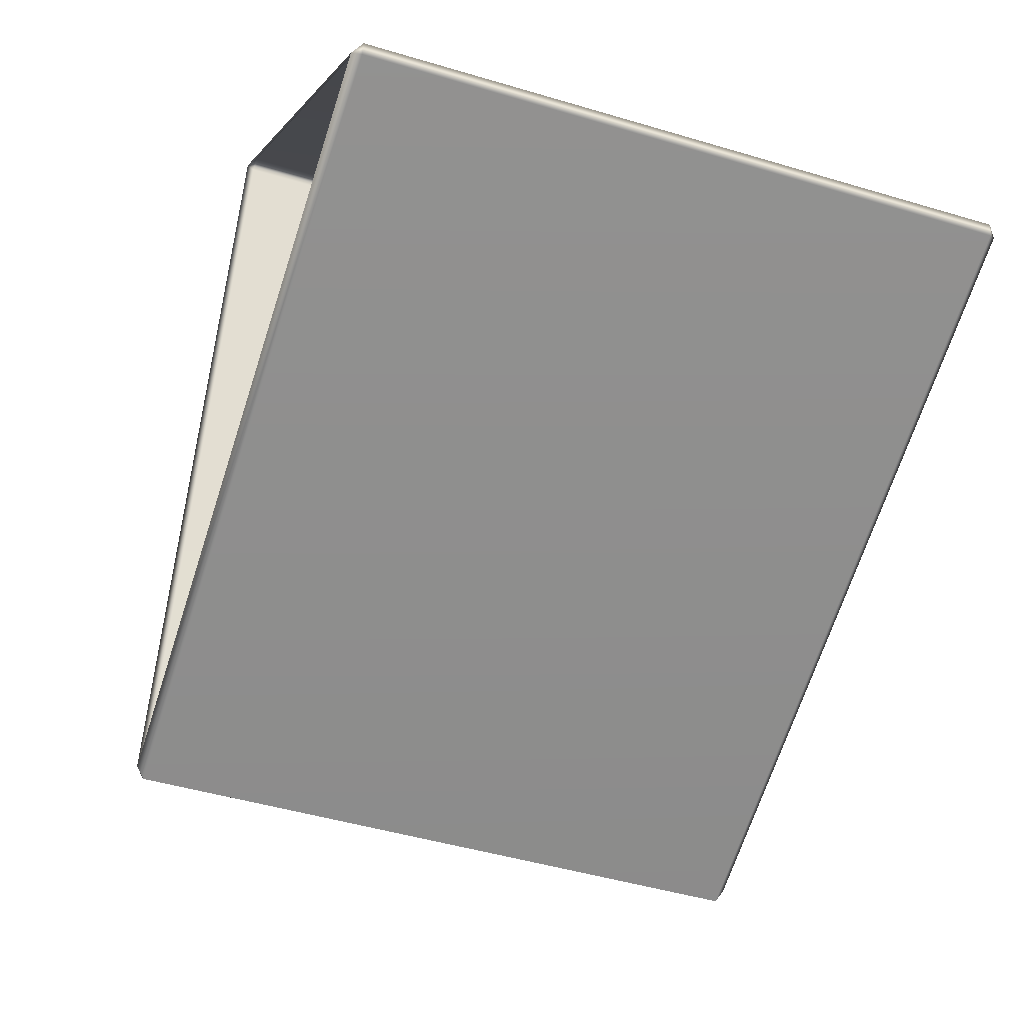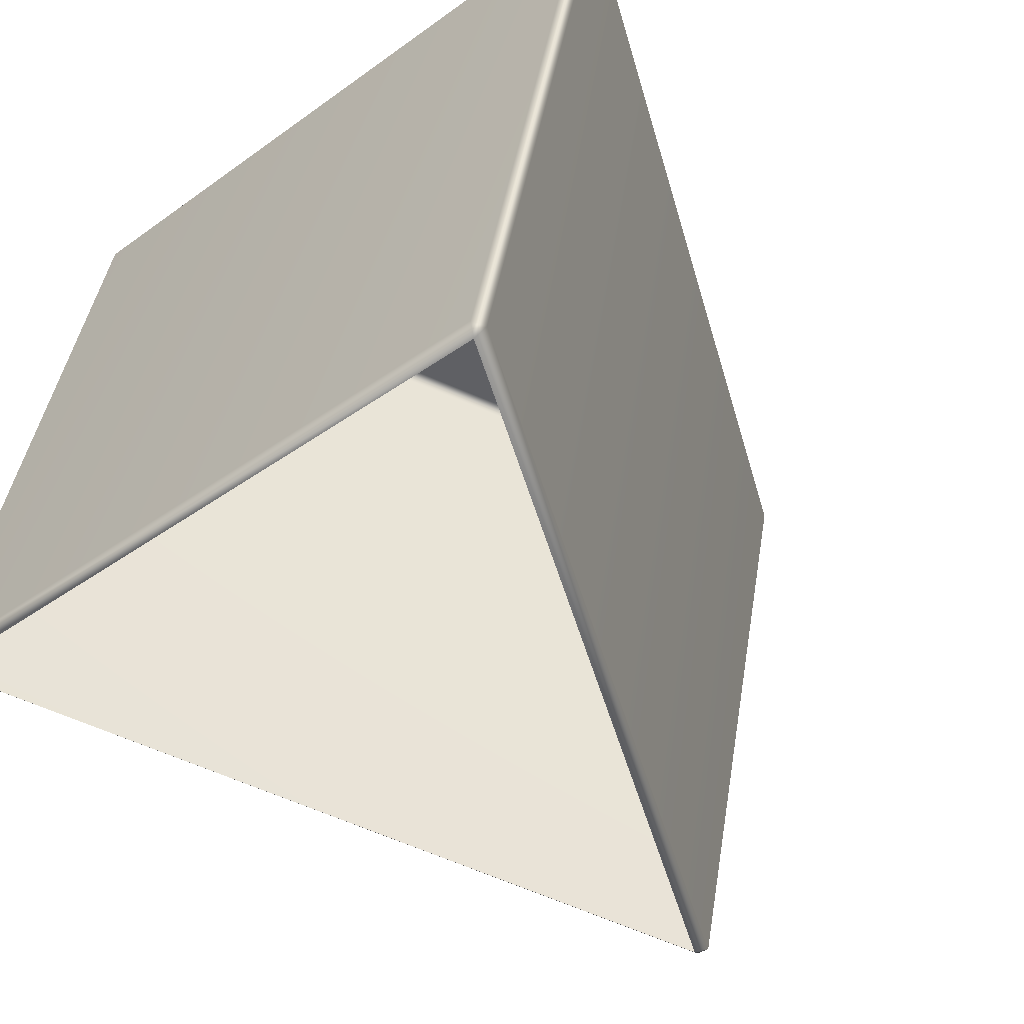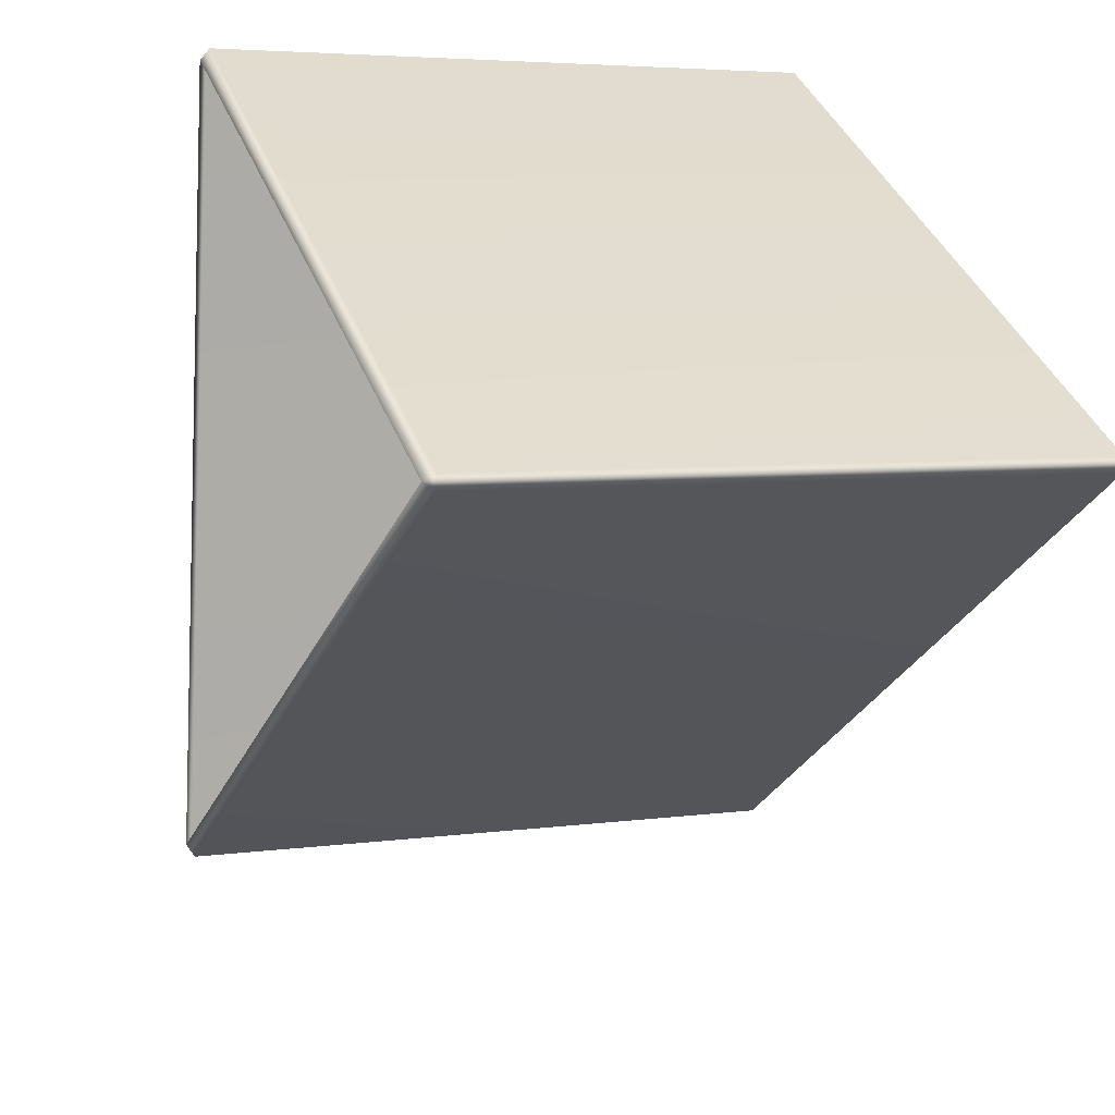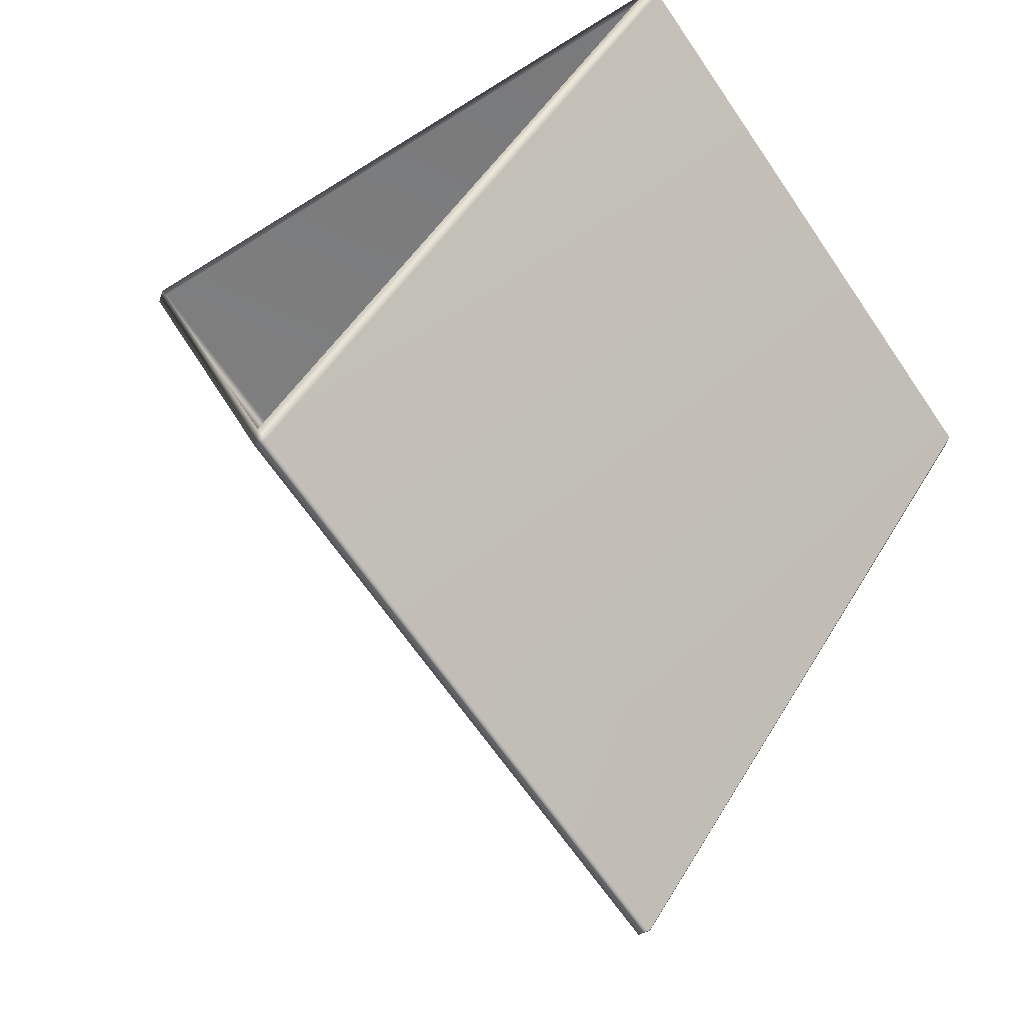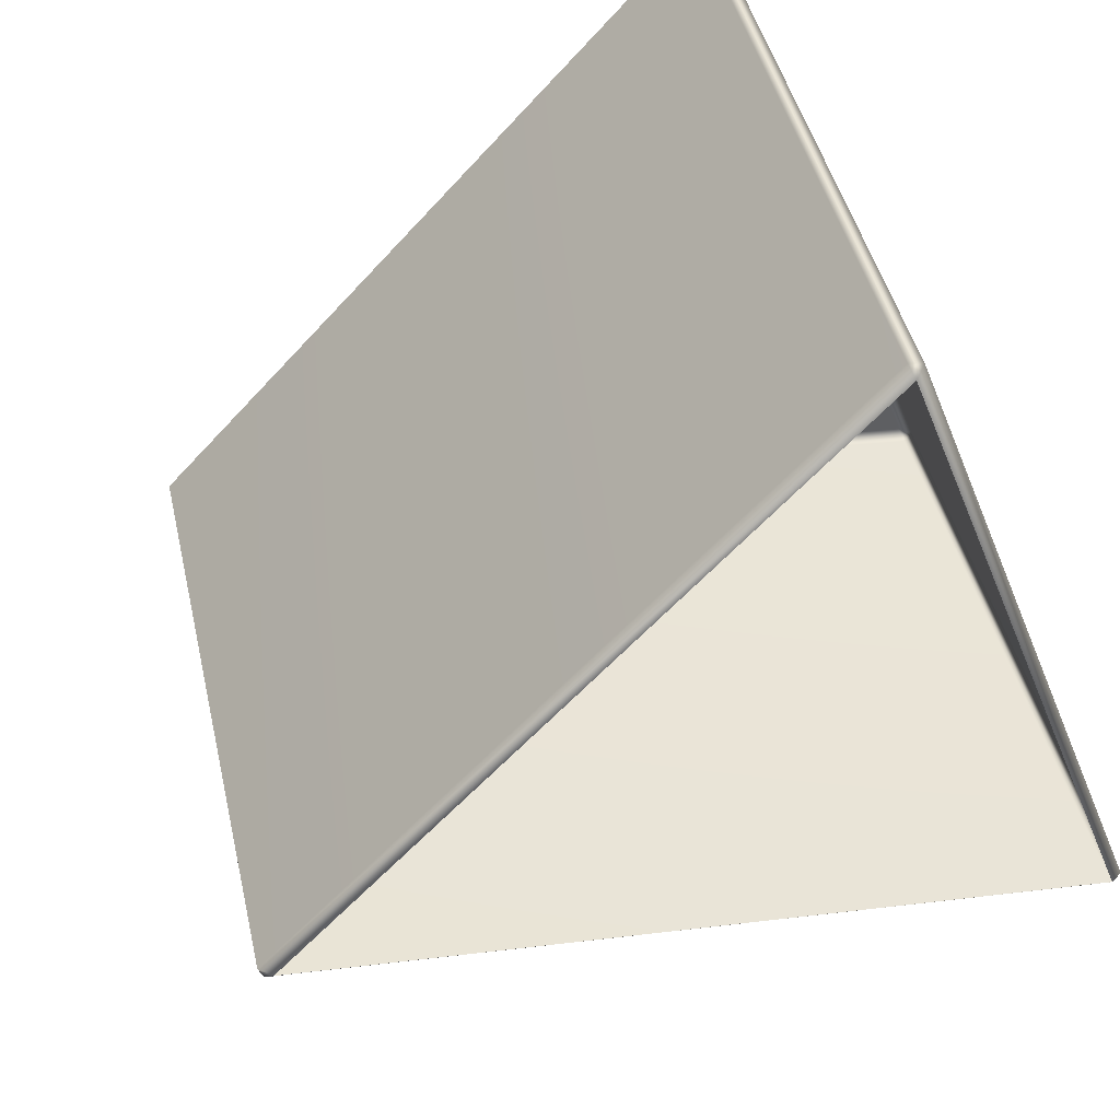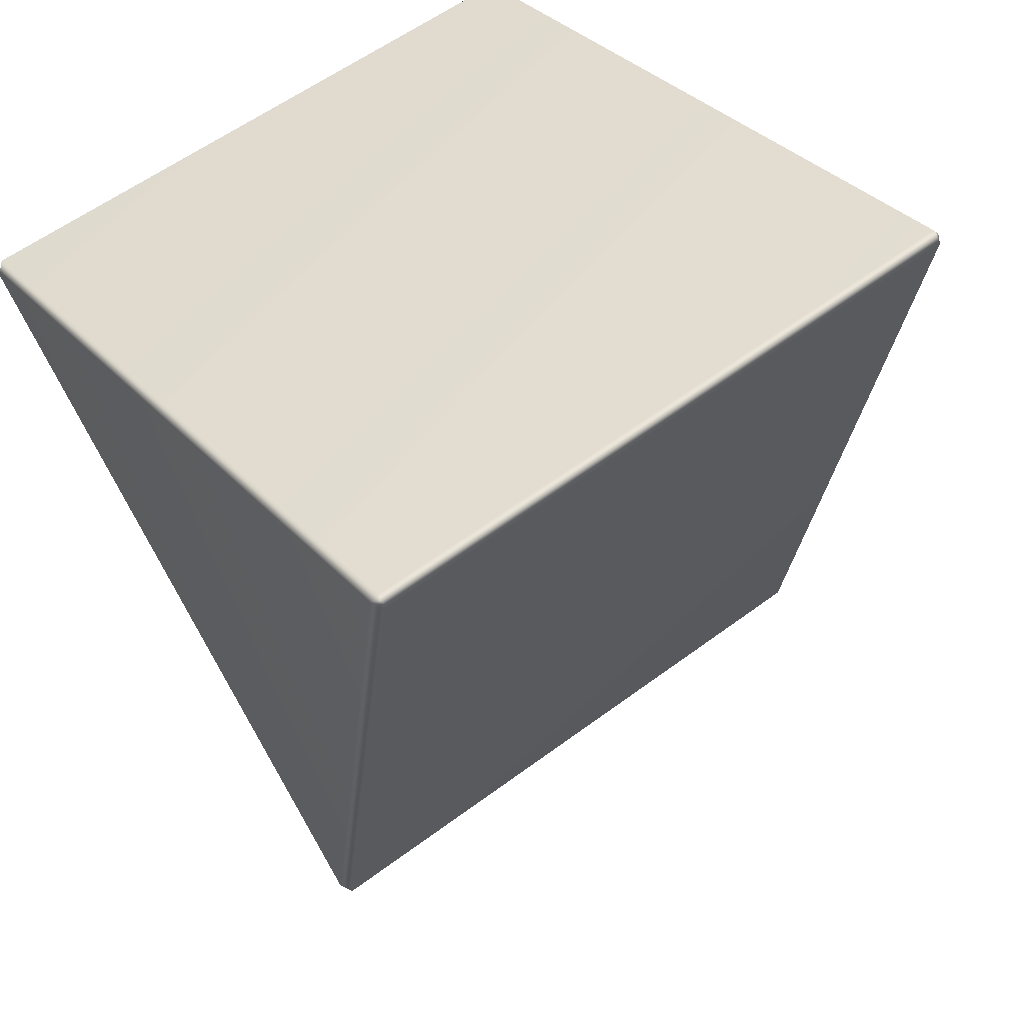
<metadata>
{"format":"obj","ext":"obj","renderer":"f3d","projection":"perspective","resolution":1024,"background":"white","views":[{"elev":-0.7,"azim":76.1,"up":"+Z"},{"elev":-37.3,"azim":43.1,"up":"+Y"},{"elev":39.8,"azim":70.0,"up":"+Z"},{"elev":-49.3,"azim":35.3,"up":"+Z"},{"elev":-41.7,"azim":-69.6,"up":"+Y"},{"elev":35.0,"azim":-125.9,"up":"+Z"}]}
</metadata>
<code>
g FallMountain_RnD_re1:LM4_PrismObstacle_21
v -1.911 -1.31 2.288
v -3.576e-05 -2.197 -1.452
v -0.03845 -2.164 -1.522
v -1.975 -1.264 2.271
v -1.975 2.148 1.461
v -1.936 2.165 1.525
v -1.934 -1.248 2.335
v -1.911 -1.31 2.288
v -0.03703 1.25 -2.335
v 0.03845 -2.164 -1.522
v 0.03703 1.25 -2.335
v -3.576e-05 -2.197 -1.452
v -1.934 -1.248 2.335
v 1.911 -1.31 2.288
v -1.911 -1.31 2.288
v 1.936 -1.249 2.335
v 1.934 2.164 1.526
v -1.936 2.165 1.525
v 1.975 2.148 1.461
v 1.975 -1.264 2.271
v 1.911 -1.31 2.288
v -1.911 2.197 1.456
v -1.975 2.148 1.461
v 1.911 2.197 1.456
v 1.975 2.148 1.461
v 0.03703 1.25 -2.335
v -3.576e-05 1.31 -2.285
v -0.03703 1.25 -2.335
v 1.975 -1.264 2.271
v -3.576e-05 -2.197 -1.452
v 1.911 -1.31 2.288
v 0.03845 -2.164 -1.522
v 0.03703 1.25 -2.335
v 1.975 2.148 1.461
g FallMountain_RnD_re1:LM4_PrismObstacle_21_0
f 3 2 1
f 4 3 1
f 4 5 3
f 6 5 4
f 7 6 4
f 7 4 8
f 5 9 3
f 10 3 9
f 11 10 9
f 3 10 12
f 15 14 13
f 14 16 13
f 16 17 13
f 17 18 13
f 19 17 16
f 20 19 16
f 16 21 20
f 18 17 22
f 18 22 23
f 17 24 22
f 17 25 24
f 25 26 24
f 22 27 23
f 24 27 22
f 26 27 24
f 27 28 23
f 27 26 28
f 31 30 29
f 30 32 29
f 32 33 29
f 33 34 29

</code>
